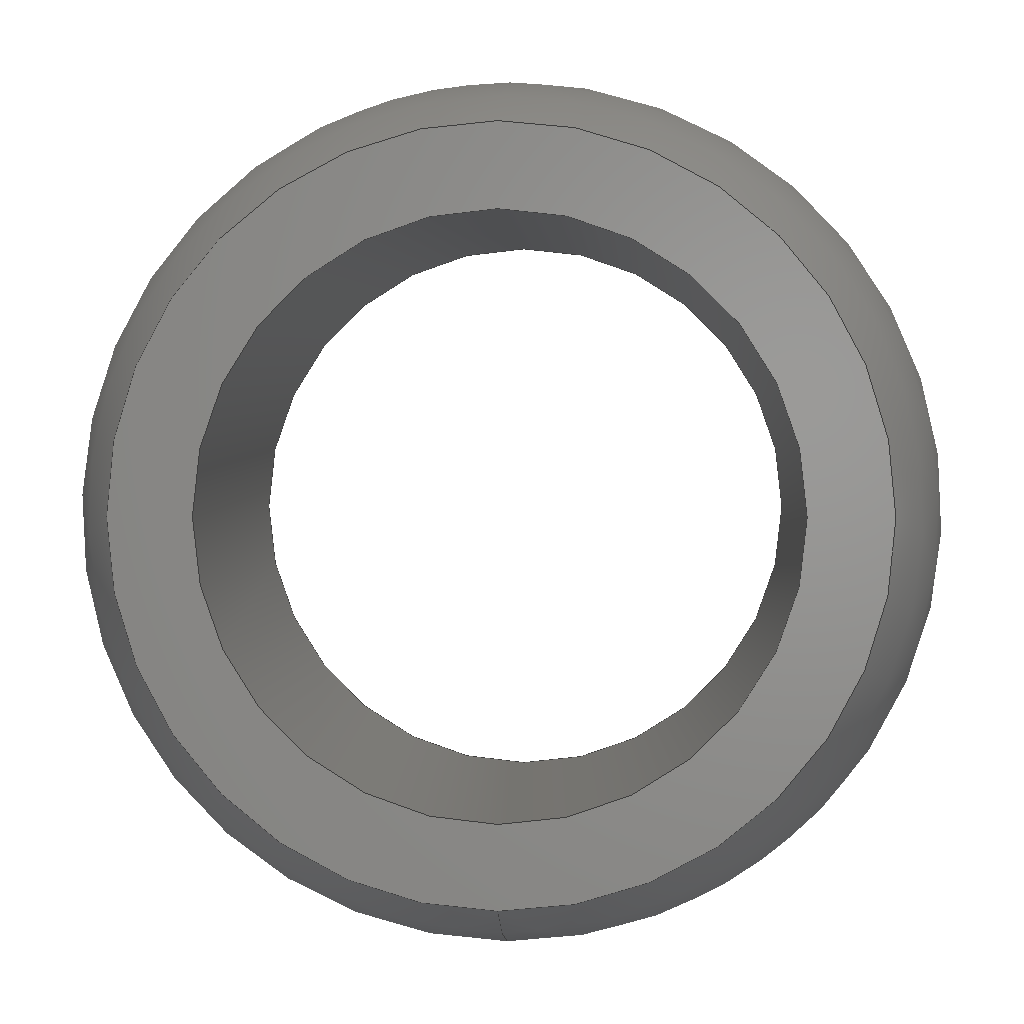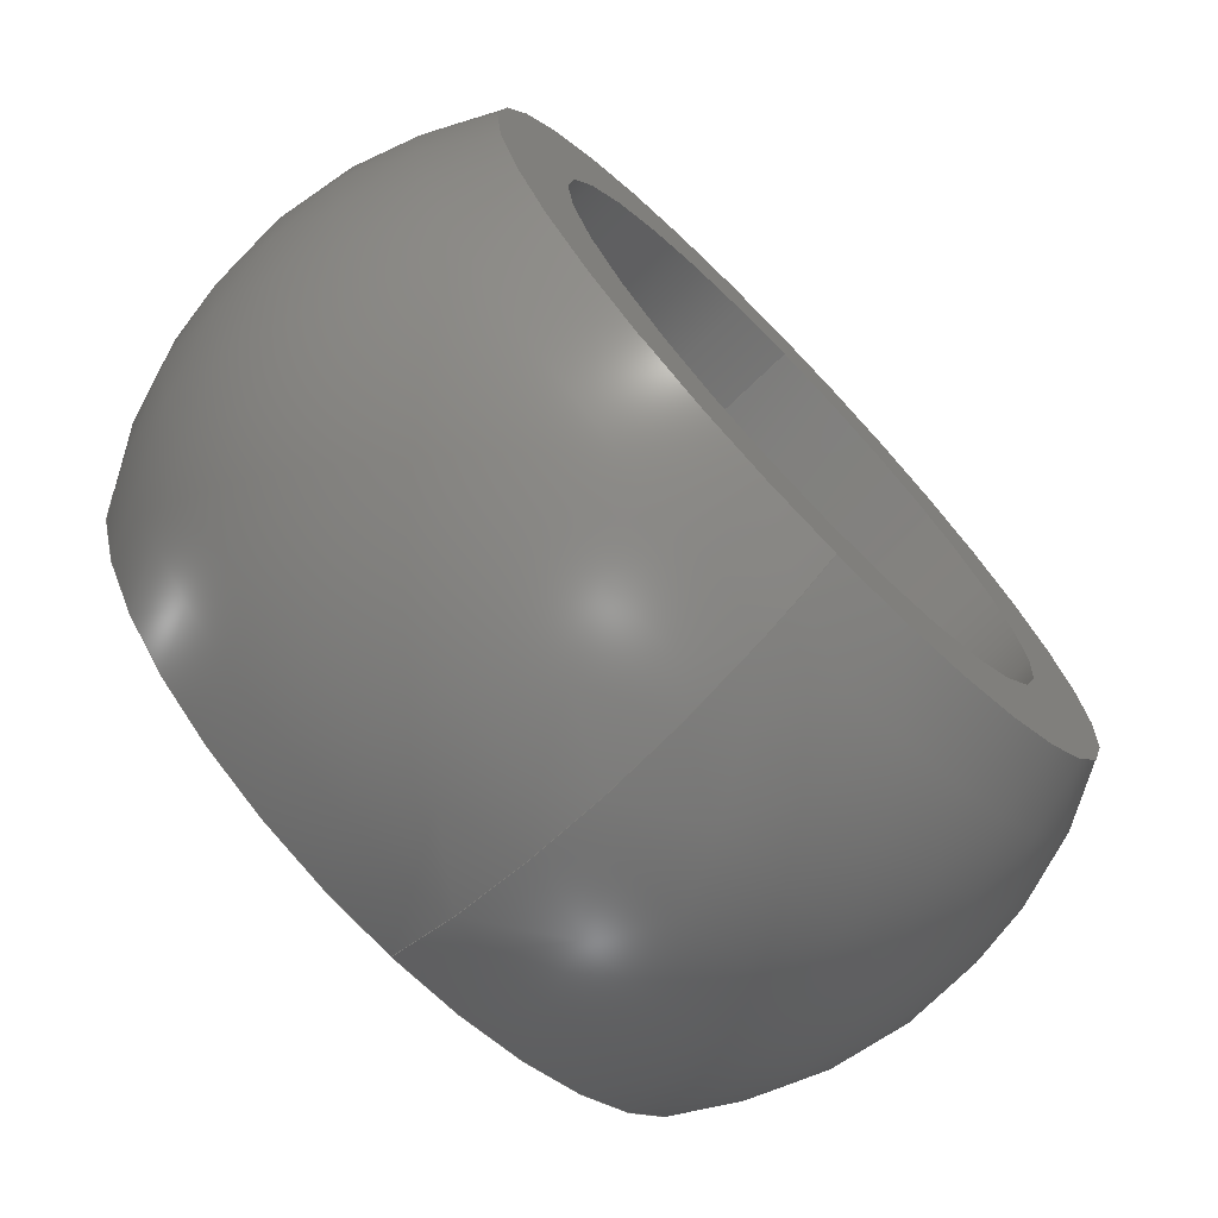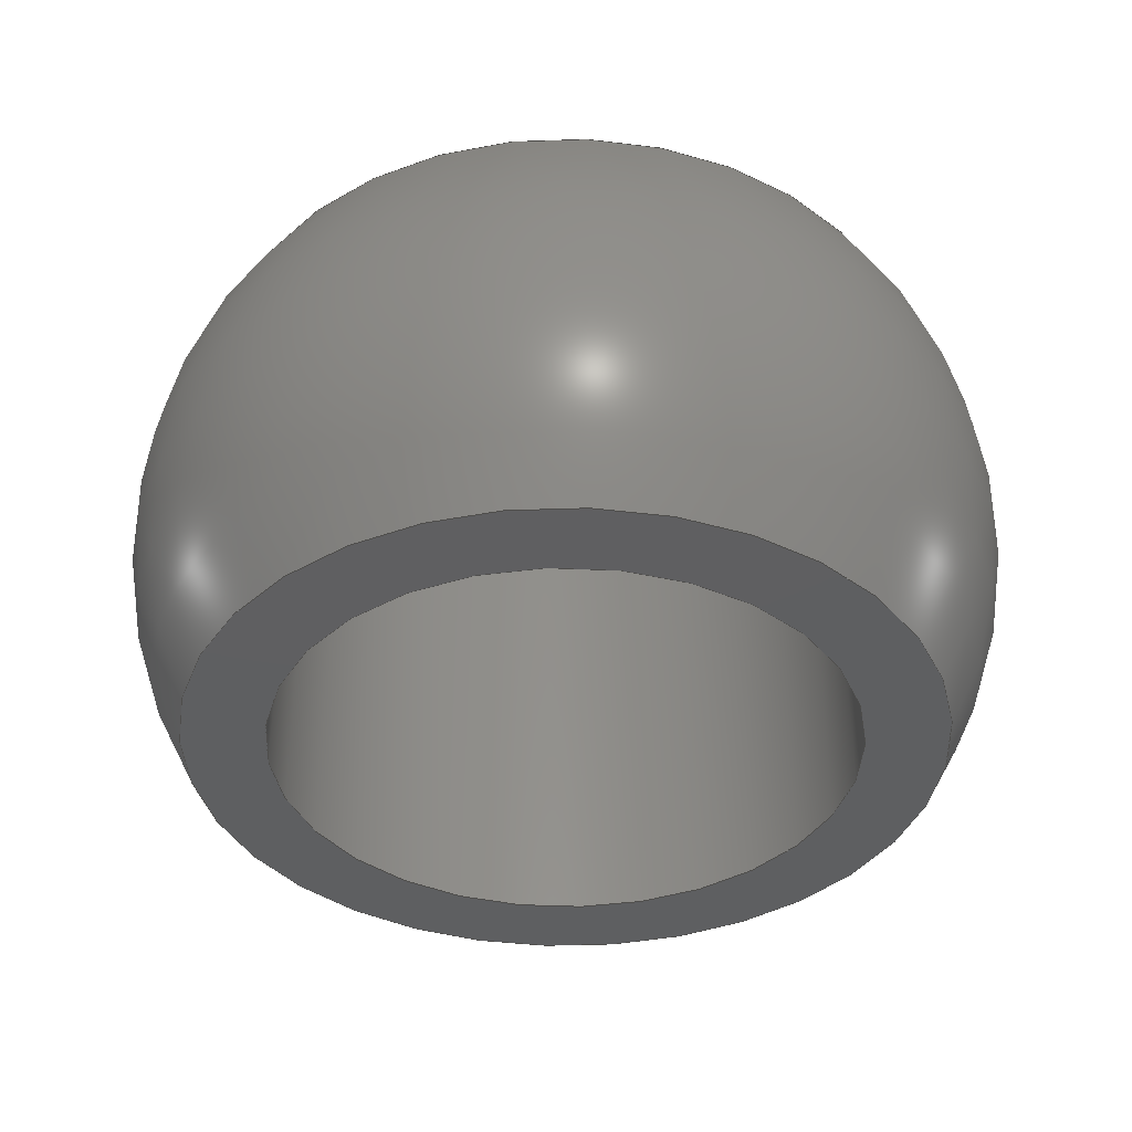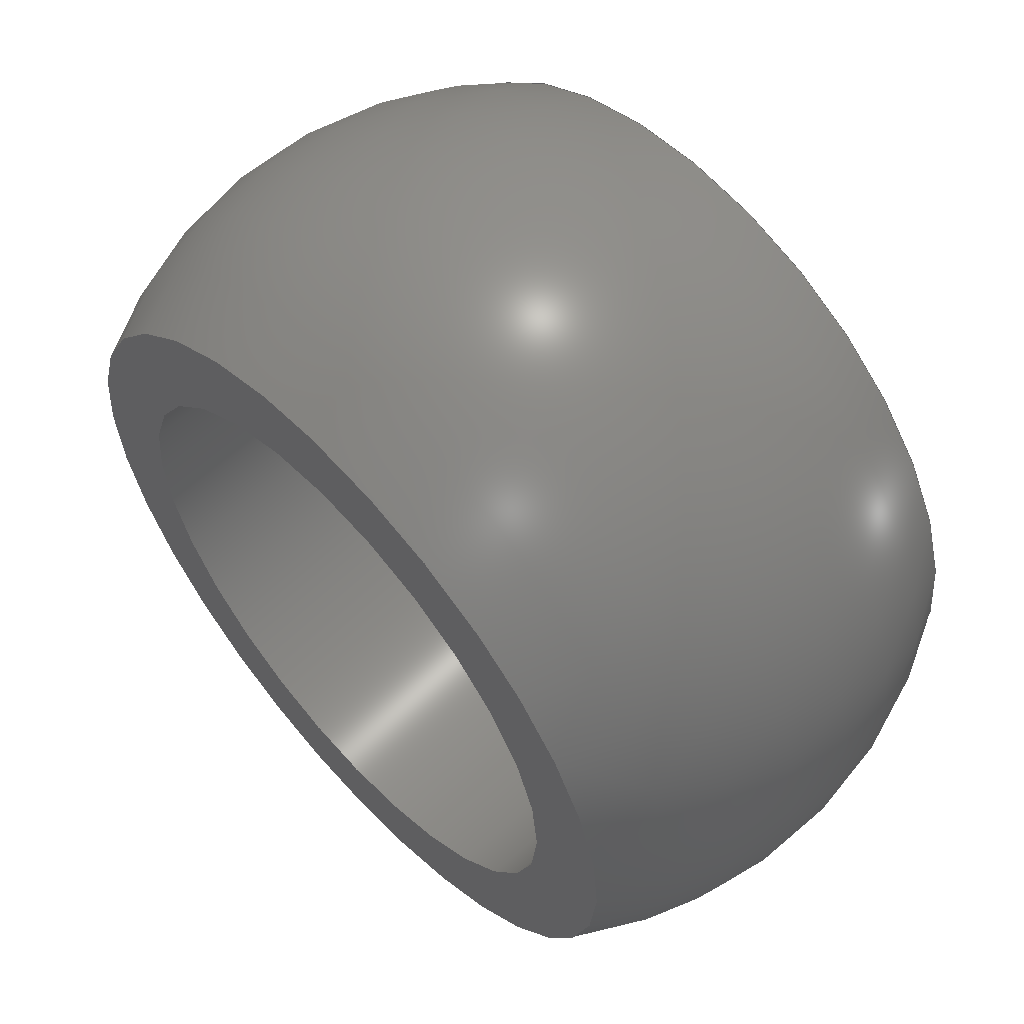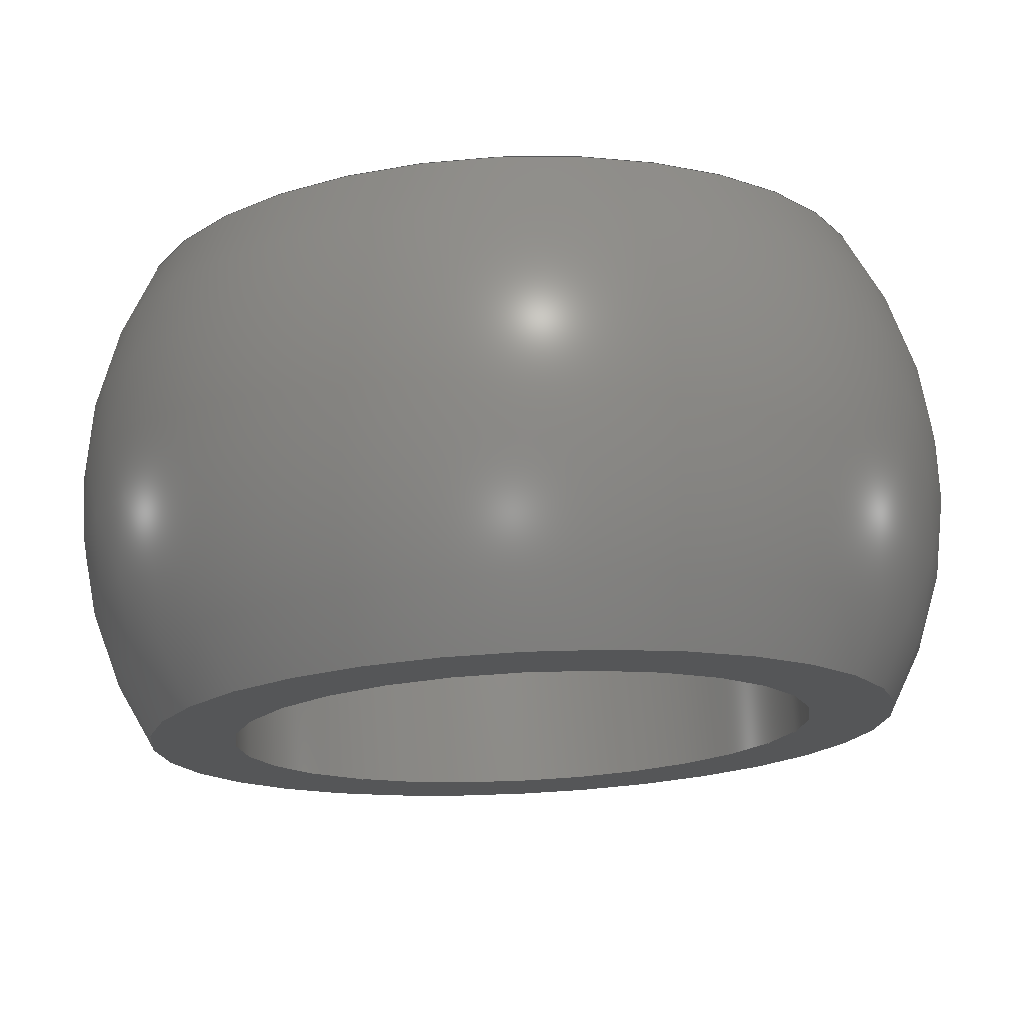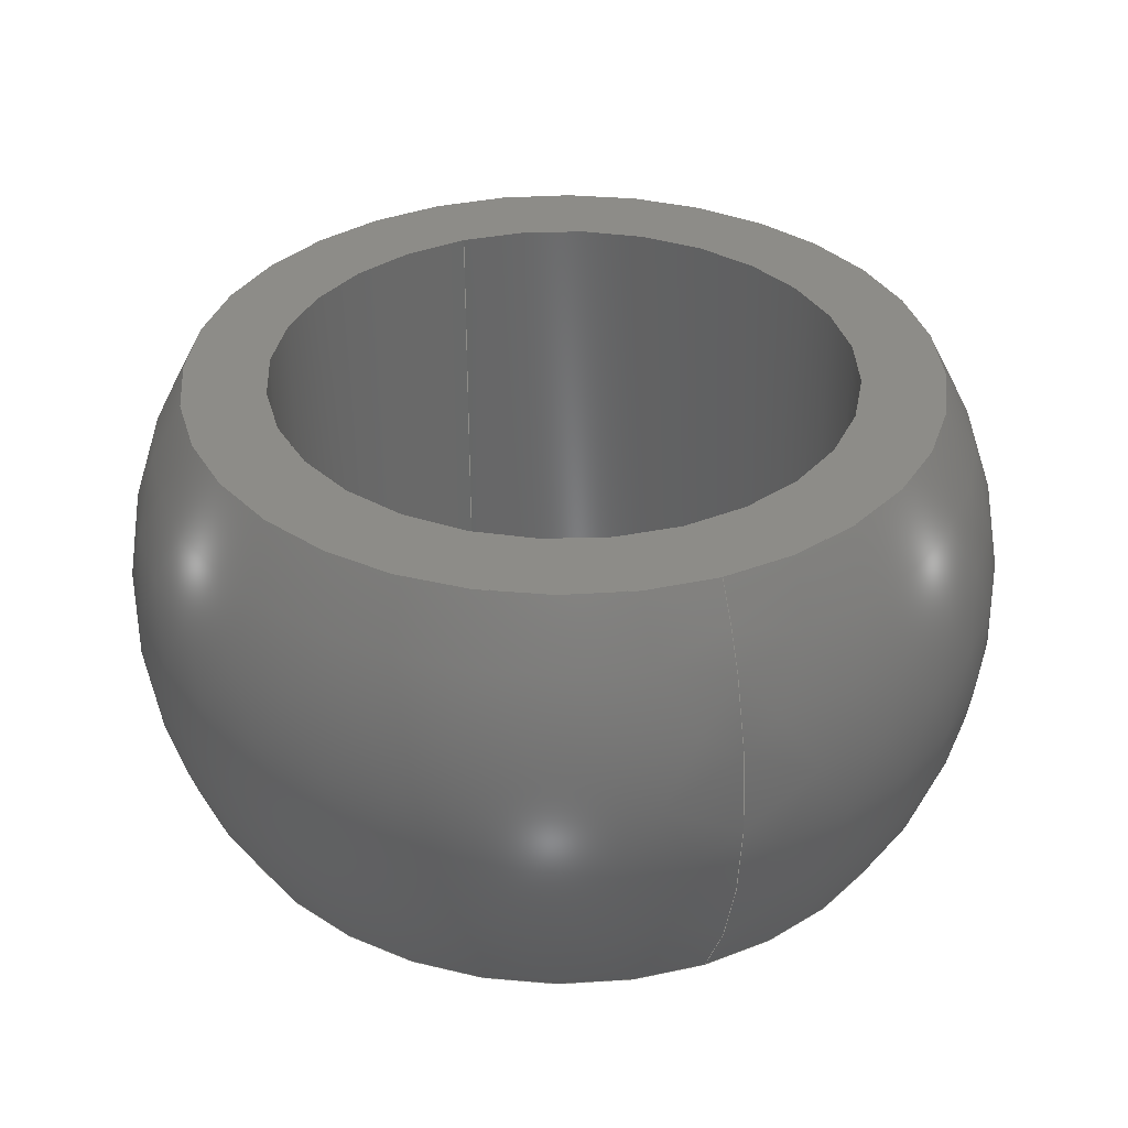
<metadata>
{"format":"step","ext":"step","renderer":"f3d","projection":"perspective","resolution":1024,"background":"white","views":[{"elev":1.4,"azim":-176.7,"up":"+Y"},{"elev":-72.3,"azim":-46.0,"up":"+Y"},{"elev":-38.4,"azim":-138.2,"up":"+Z"},{"elev":58.7,"azim":47.6,"up":"+Y"},{"elev":74.1,"azim":-2.7,"up":"+Y"},{"elev":35.4,"azim":-21.6,"up":"+Z"}]}
</metadata>
<code>
ISO-10303-21;
DATA;
#1=MECHANICAL_DESIGN_GEOMETRIC_PRESENTATION_REPRESENTATION('',(#4),#100);
#2=SHAPE_REPRESENTATION_RELATIONSHIP('SRR','None',#109,#3);
#3=ADVANCED_BREP_SHAPE_REPRESENTATION('',(#5),#99);
#4=STYLED_ITEM('',(#118),#5);
#5=MANIFOLD_SOLID_BREP('Solid1',#50);
#6=SPHERICAL_SURFACE('',#65,12);
#7=PLANE('',#61);
#8=PLANE('',#63);
#9=FACE_BOUND('',#18,.T.);
#10=FACE_BOUND('',#20,.T.);
#11=FACE_BOUND('',#22,.T.);
#12=FACE_BOUND('',#24,.T.);
#13=FACE_OUTER_BOUND('',#17,.T.);
#14=FACE_OUTER_BOUND('',#19,.T.);
#15=FACE_OUTER_BOUND('',#21,.T.);
#16=FACE_OUTER_BOUND('',#23,.T.);
#17=EDGE_LOOP('',(#37));
#18=EDGE_LOOP('',(#38));
#19=EDGE_LOOP('',(#39));
#20=EDGE_LOOP('',(#40));
#21=EDGE_LOOP('',(#41));
#22=EDGE_LOOP('',(#42));
#23=EDGE_LOOP('',(#43));
#24=EDGE_LOOP('',(#44));
#25=CIRCLE('',#59,7.94);
#26=CIRCLE('',#60,7.94);
#27=CIRCLE('',#62,10.18);
#28=CIRCLE('',#64,10.18);
#29=VERTEX_POINT('',#86);
#30=VERTEX_POINT('',#88);
#31=VERTEX_POINT('',#91);
#32=VERTEX_POINT('',#94);
#33=EDGE_CURVE('',#29,#29,#25,.T.);
#34=EDGE_CURVE('',#30,#30,#26,.T.);
#35=EDGE_CURVE('',#31,#31,#27,.T.);
#36=EDGE_CURVE('',#32,#32,#28,.T.);
#37=ORIENTED_EDGE('',*,*,#33,.T.);
#38=ORIENTED_EDGE('',*,*,#34,.T.);
#39=ORIENTED_EDGE('',*,*,#35,.F.);
#40=ORIENTED_EDGE('',*,*,#33,.F.);
#41=ORIENTED_EDGE('',*,*,#36,.F.);
#42=ORIENTED_EDGE('',*,*,#34,.F.);
#43=ORIENTED_EDGE('',*,*,#36,.T.);
#44=ORIENTED_EDGE('',*,*,#35,.T.);
#45=CYLINDRICAL_SURFACE('',#58,7.94);
#46=ADVANCED_FACE('',(#13,#9),#45,.F.);
#47=ADVANCED_FACE('',(#14,#10),#7,.T.);
#48=ADVANCED_FACE('',(#15,#11),#8,.T.);
#49=ADVANCED_FACE('',(#16,#12),#6,.T.);
#50=CLOSED_SHELL('',(#46,#47,#48,#49));
#51=DATE_TIME_ROLE('creation_date');
#52=APPLIED_DATE_AND_TIME_ASSIGNMENT(#53,#51,(#111));
#53=DATE_AND_TIME(#54,#55);
#54=CALENDAR_DATE(2012,28,11);
#55=LOCAL_TIME(2,59,40,#56);
#56=COORDINATED_UNIVERSAL_TIME_OFFSET(0,0,.BEHIND.);
#57=AXIS2_PLACEMENT_3D('placement',#84,#66,#67);
#58=AXIS2_PLACEMENT_3D('',#85,#68,#69);
#59=AXIS2_PLACEMENT_3D('',#87,#70,#71);
#60=AXIS2_PLACEMENT_3D('',#89,#72,#73);
#61=AXIS2_PLACEMENT_3D('',#90,#74,#75);
#62=AXIS2_PLACEMENT_3D('',#92,#76,#77);
#63=AXIS2_PLACEMENT_3D('',#93,#78,#79);
#64=AXIS2_PLACEMENT_3D('',#95,#80,#81);
#65=AXIS2_PLACEMENT_3D('',#96,#82,#83);
#66=DIRECTION('axis',(0,0,1));
#67=DIRECTION('refdir',(1,0,0));
#68=DIRECTION('center_axis',(0,0,-1));
#69=DIRECTION('ref_axis',(0,-1,0));
#70=DIRECTION('center_axis',(0,0,1));
#71=DIRECTION('ref_axis',(0,-1,0));
#72=DIRECTION('center_axis',(0,0,-1));
#73=DIRECTION('ref_axis',(0,-1,0));
#74=DIRECTION('center_axis',(0,0,1));
#75=DIRECTION('ref_axis',(1,0,0));
#76=DIRECTION('center_axis',(0,0,-1));
#77=DIRECTION('ref_axis',(0,-1,0));
#78=DIRECTION('center_axis',(0,0,-1));
#79=DIRECTION('ref_axis',(-1,0,0));
#80=DIRECTION('center_axis',(0,0,1));
#81=DIRECTION('ref_axis',(0,1,0));
#82=DIRECTION('center_axis',(6.123e-17,0,1));
#83=DIRECTION('ref_axis',(1,0,0));
#84=CARTESIAN_POINT('',(0,0,0));
#85=CARTESIAN_POINT('Origin',(-1.47e-15,2.939e-15,
11));
#86=CARTESIAN_POINT('',(-2.442e-15,7.94,17.35));
#87=CARTESIAN_POINT('Origin',(-1.47e-15,2.939e-15,
17.35));
#88=CARTESIAN_POINT('',(-4.972e-16,7.94,4.65));
#89=CARTESIAN_POINT('Origin',(-1.47e-15,2.939e-15,
4.65));
#90=CARTESIAN_POINT('Origin',(-3.888e-16,1.166e-15,
17.35));
#91=CARTESIAN_POINT('',(-1.166e-15,-10.18,17.35));
#92=CARTESIAN_POINT('Origin',(-3.888e-16,1.166e-15,
17.35));
#93=CARTESIAN_POINT('Origin',(3.888e-16,-1.166e-15,
4.65));
#94=CARTESIAN_POINT('',(1.636e-15,-10.18,4.65));
#95=CARTESIAN_POINT('Origin',(3.888e-16,-1.166e-15,
4.65));
#96=CARTESIAN_POINT('Origin',(0,0,11));
#97=UNCERTAINTY_MEASURE_WITH_UNIT(LENGTH_MEASURE(0.01),#101,
'DISTANCE_ACCURACY_VALUE',
'Maximum model space distance between geometric entities at asserted c
onnectivities');
#98=UNCERTAINTY_MEASURE_WITH_UNIT(LENGTH_MEASURE(1e-06),#101,
'DISTANCE_ACCURACY_VALUE',
'Maximum model space distance between geometric entities at asserted c
onnectivities');
#99=(
GEOMETRIC_REPRESENTATION_CONTEXT(3)
GLOBAL_UNCERTAINTY_ASSIGNED_CONTEXT((#97))
GLOBAL_UNIT_ASSIGNED_CONTEXT((#101,#104,#102))
REPRESENTATION_CONTEXT('','3D')
);
#100=(
GEOMETRIC_REPRESENTATION_CONTEXT(3)
GLOBAL_UNCERTAINTY_ASSIGNED_CONTEXT((#98))
GLOBAL_UNIT_ASSIGNED_CONTEXT((#101,#104,#102))
REPRESENTATION_CONTEXT('','3D')
);
#101=(
LENGTH_UNIT()
NAMED_UNIT(*)
SI_UNIT(.MILLI.,.METRE.)
);
#102=(
NAMED_UNIT(*)
SI_UNIT($,.STERADIAN.)
SOLID_ANGLE_UNIT()
);
#103=DIMENSIONAL_EXPONENTS(0,0,0,0,0,0,0);
#104=(
CONVERSION_BASED_UNIT('degree',#106)
NAMED_UNIT(#103)
PLANE_ANGLE_UNIT()
);
#105=(
NAMED_UNIT(*)
PLANE_ANGLE_UNIT()
SI_UNIT($,.RADIAN.)
);
#106=PLANE_ANGLE_MEASURE_WITH_UNIT(PLANE_ANGLE_MEASURE(0.01745),#105);
#107=SHAPE_DEFINITION_REPRESENTATION(#108,#109);
#108=PRODUCT_DEFINITION_SHAPE('',$,#111);
#109=SHAPE_REPRESENTATION('',(#57),#99);
#110=PRODUCT_DEFINITION_CONTEXT('part definition',#115,'design');
#111=PRODUCT_DEFINITION('EFOI-10_2','EFOI-10_Spherical Bearing',#112,#110);
#112=PRODUCT_DEFINITION_FORMATION('',$,#117);
#113=PRODUCT_RELATED_PRODUCT_CATEGORY('EFOI-10_Spherical Bearing',
'EFOI-10_Spherical Bearing',(#117));
#114=APPLICATION_PROTOCOL_DEFINITION('international standard',
'automotive_design',2009,#115);
#115=APPLICATION_CONTEXT(
'Core Data for Automotive Mechanical Design Process');
#116=PRODUCT_CONTEXT('part definition',#115,'mechanical');
#117=PRODUCT('EFOI-10_2','EFOI-10_Spherical Bearing',$,(#116));
#118=PRESENTATION_STYLE_ASSIGNMENT((#119));
#119=SURFACE_STYLE_USAGE(.BOTH.,#120);
#120=SURFACE_SIDE_STYLE('',(#121));
#121=SURFACE_STYLE_FILL_AREA(#122);
#122=FILL_AREA_STYLE('',(#123));
#123=FILL_AREA_STYLE_COLOUR('',#124);
#124=COLOUR_RGB('',0.8275,0.7686,0.4196);
ENDSEC;
END-ISO-10303-21;

</code>
